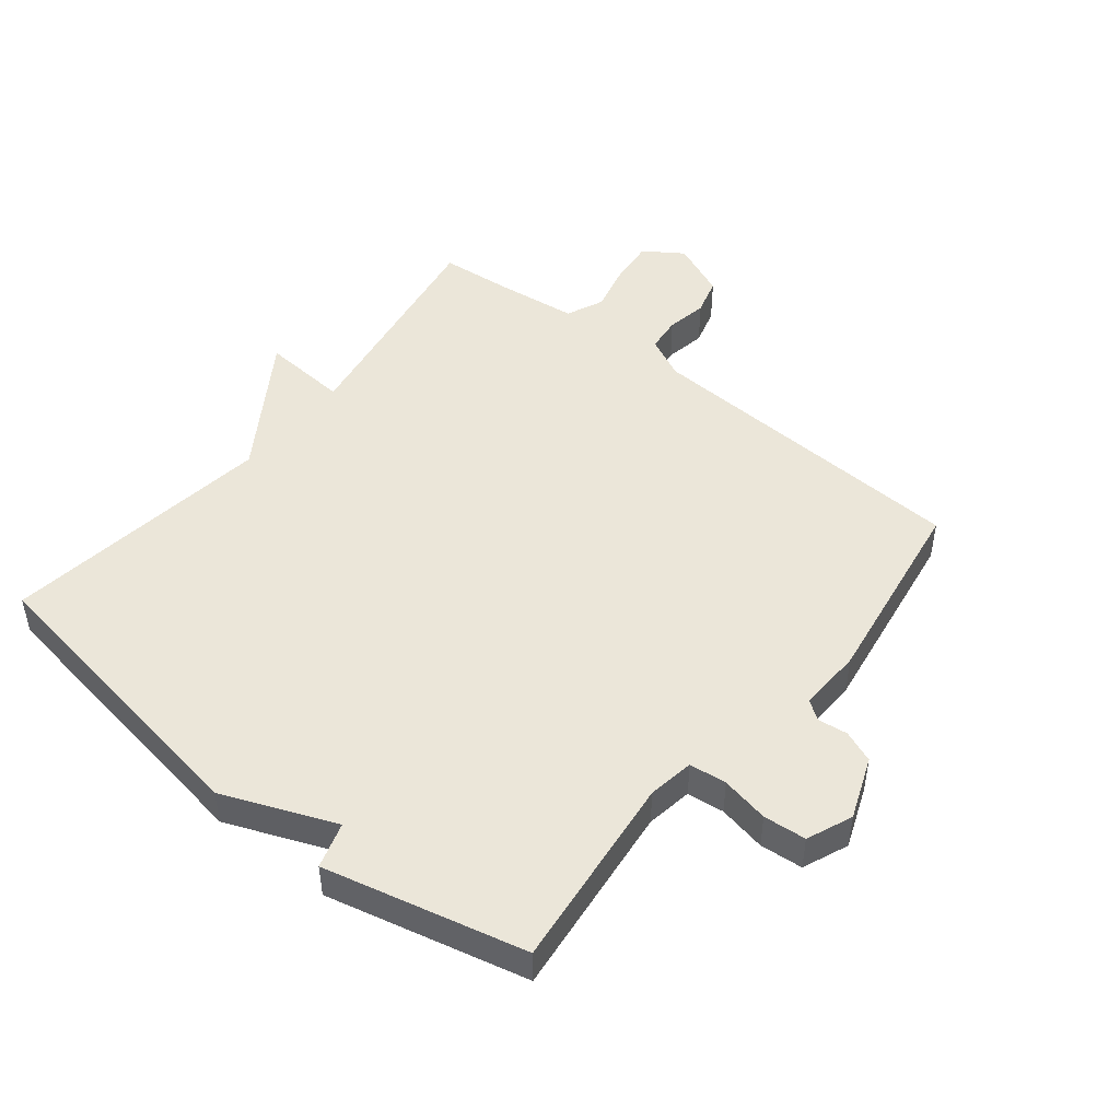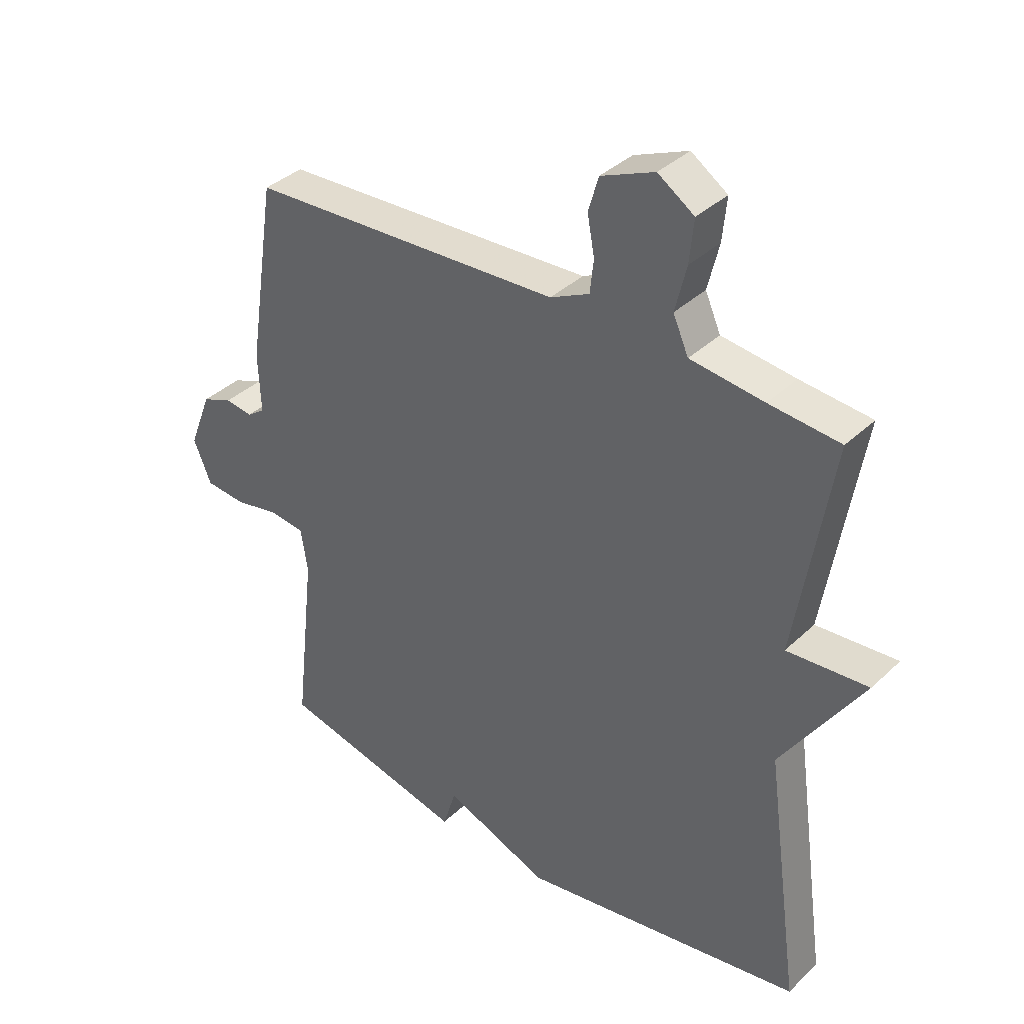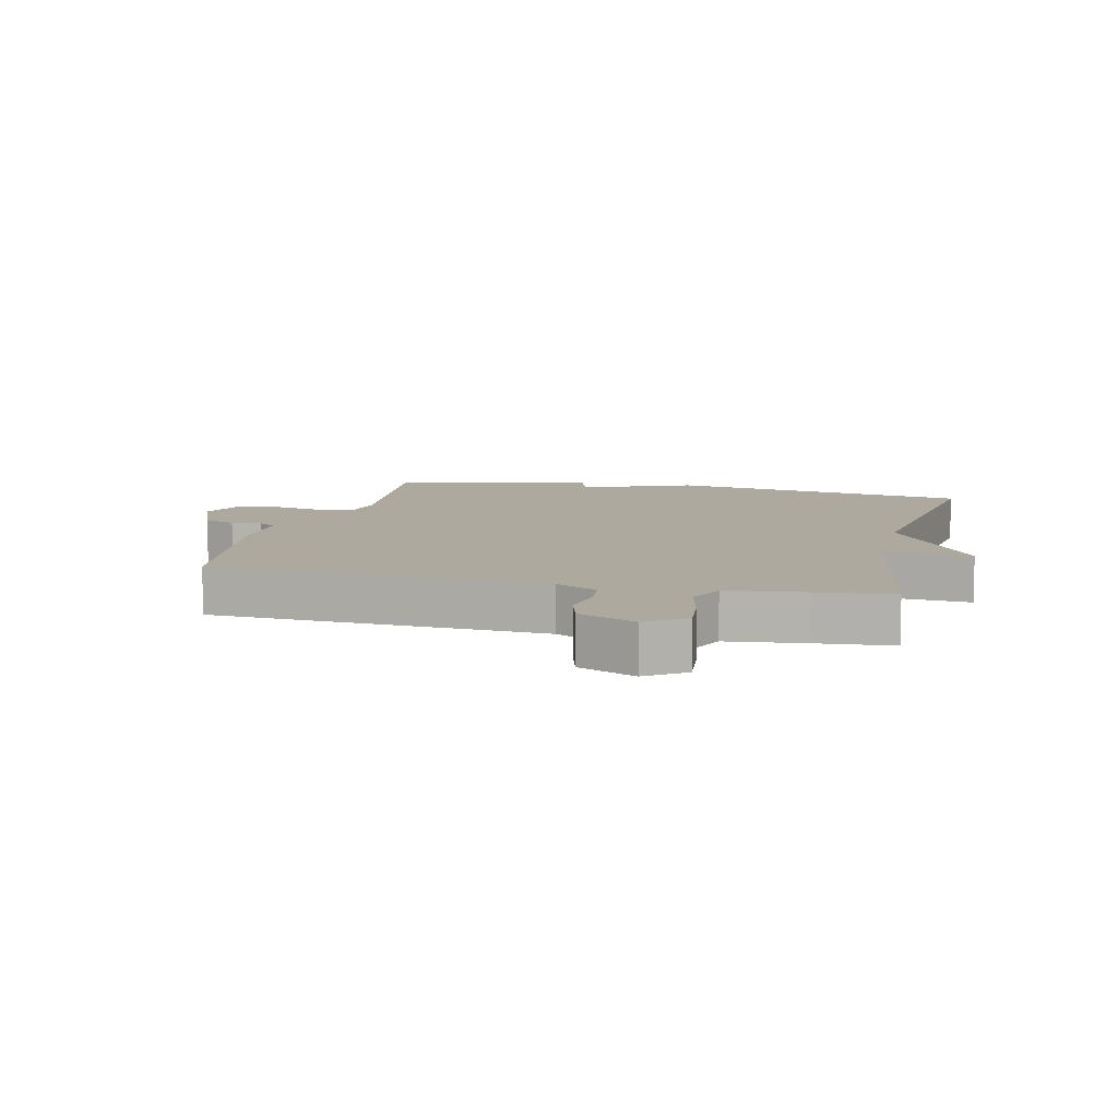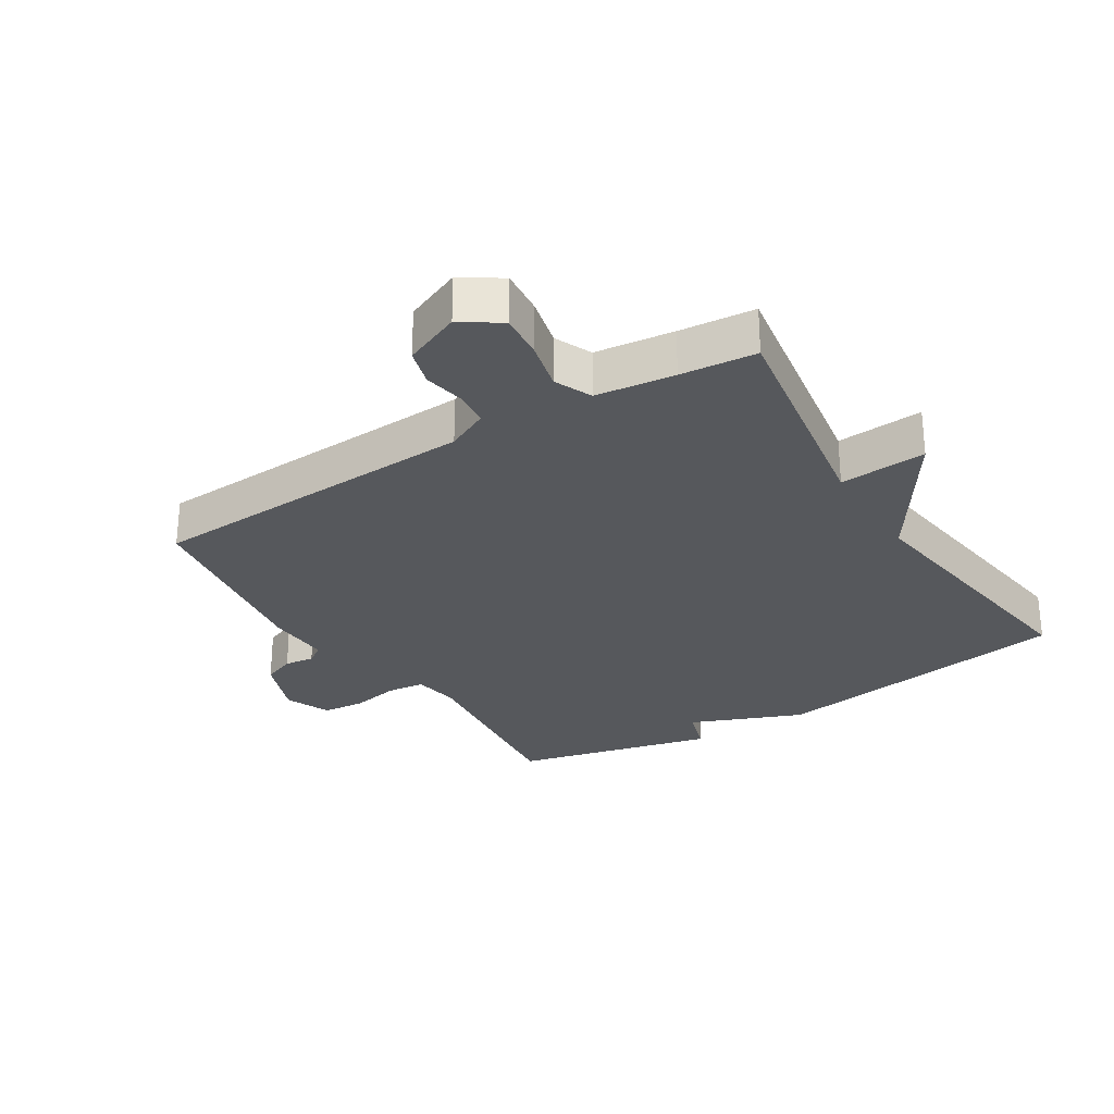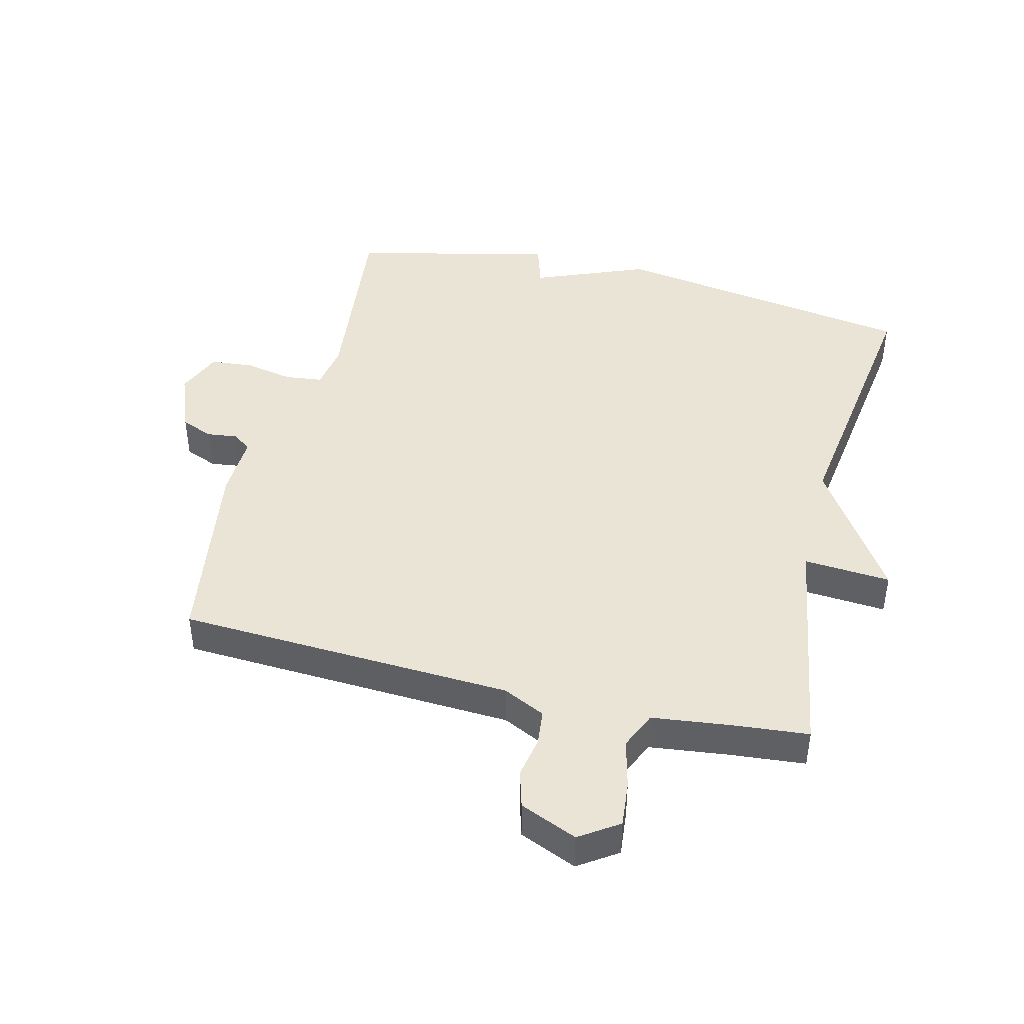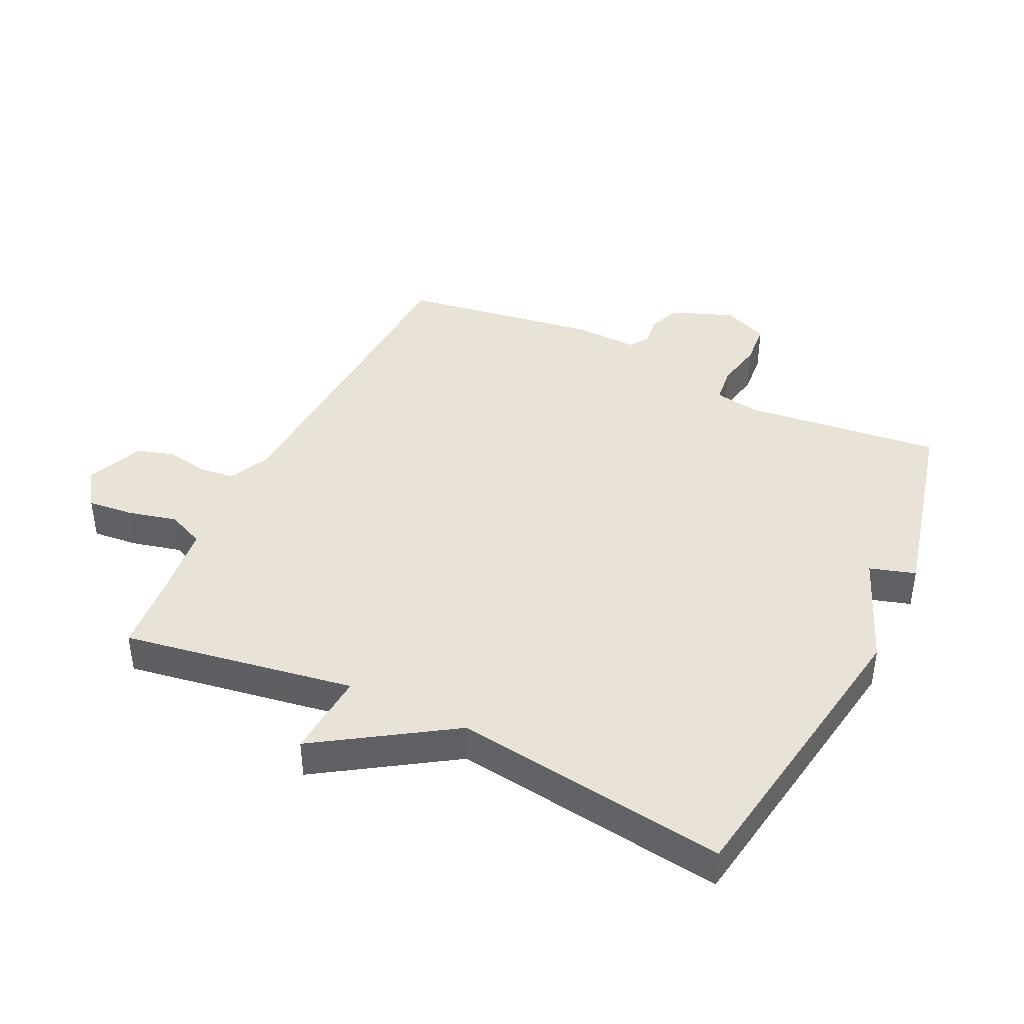
<metadata>
{"format":"obj","ext":"obj","renderer":"f3d","projection":"perspective","resolution":1024,"background":"white","views":[{"elev":48.0,"azim":-141.3,"up":"+Y"},{"elev":37.2,"azim":39.8,"up":"+Z"},{"elev":9.1,"azim":13.3,"up":"+Y"},{"elev":-28.0,"azim":32.0,"up":"+Y"},{"elev":43.8,"azim":13.9,"up":"+Y"},{"elev":41.8,"azim":115.7,"up":"+Y"}]}
</metadata>
<code>
v -0.5 0.07 -0.5
v -0.465 0.07 -0.189
v -0.477 0.07 -0.116
v -0.536 0.07 -0.109
v -0.612 0.07 -0.124
v -0.68 0.07 -0.118
v -0.71 0.07 -0.046
v -0.672 0.07 0.052
v -0.621 0.07 0.072
v -0.574 0.07 0.066
v -0.544 0.07 0.087
v -0.548 0.07 0.188
v -0.5 0.07 0.5
v 0.029 0.07 0.526
v 0.095 0.07 0.558
v 0.101 0.07 0.614
v 0.089 0.07 0.679
v 0.106 0.07 0.738
v 0.196 0.07 0.776
v 0.257 0.07 0.735
v 0.25 0.07 0.663
v 0.231 0.07 0.585
v 0.257 0.07 0.526
v 0.381 0.07 0.511
v 0.5 0.07 0.5
v 0.44 0.07 0.133
v 0.577 0.07 0.143
v 0.44 0.07 -0.067
v 0.5 0.07 -0.5
v 0.018 0.07 -0.576
v -0.16 0.07 -0.504
v -0.182 0.07 -0.576
v -0.5 0 -0.5
v -0.465 0 -0.189
v -0.477 0 -0.116
v -0.536 0 -0.109
v -0.612 0 -0.124
v -0.68 0 -0.118
v -0.71 0 -0.046
v -0.672 0 0.052
v -0.621 0 0.072
v -0.574 0 0.066
v -0.544 0 0.087
v -0.548 0 0.188
v -0.5 0 0.5
v 0.029 0 0.526
v 0.095 0 0.558
v 0.101 0 0.614
v 0.089 0 0.679
v 0.106 0 0.738
v 0.196 0 0.776
v 0.257 0 0.735
v 0.25 0 0.663
v 0.231 0 0.585
v 0.257 0 0.526
v 0.381 0 0.511
v 0.5 0 0.5
v 0.44 0 0.133
v 0.577 0 0.143
v 0.44 0 -0.067
v 0.5 0 -0.5
v 0.018 0 -0.576
v -0.16 0 -0.504
v -0.182 0 -0.576
f 31 32 1 2
f 31 2 3
f 30 31 3
f 29 30 3
f 28 29 3
f 28 3 4
f 27 28 4
f 26 27 4
f 5 6 7
f 4 5 7
f 26 4 7
f 25 26 7
f 24 25 7
f 23 24 7
f 22 23 7
f 20 21 22
f 19 20 22
f 18 19 22
f 17 18 22
f 16 17 22
f 15 16 22
f 14 15 22 7
f 11 12 13 14
f 11 14 7
f 10 11 7
f 7 8 9 10
f 34 33 64 63
f 35 34 63
f 35 63 62
f 35 62 61
f 35 61 60
f 36 35 60
f 36 60 59
f 36 59 58
f 39 38 37
f 39 37 36
f 39 36 58
f 39 58 57
f 39 57 56
f 39 56 55
f 39 55 54
f 54 53 52
f 54 52 51
f 54 51 50
f 54 50 49
f 54 49 48
f 54 48 47
f 39 54 47 46
f 46 45 44 43
f 39 46 43
f 39 43 42
f 42 41 40 39
f 1 33 34 2
f 2 34 35 3
f 3 35 36 4
f 4 36 37 5
f 5 37 38 6
f 6 38 39 7
f 7 39 40 8
f 8 40 41 9
f 9 41 42 10
f 10 42 43 11
f 11 43 44 12
f 12 44 45 13
f 13 45 46 14
f 14 46 47 15
f 15 47 48 16
f 16 48 49 17
f 17 49 50 18
f 18 50 51 19
f 19 51 52 20
f 20 52 53 21
f 21 53 54 22
f 22 54 55 23
f 23 55 56 24
f 24 56 57 25
f 25 57 58 26
f 26 58 59 27
f 27 59 60 28
f 28 60 61 29
f 29 61 62 30
f 30 62 63 31
f 31 63 64 32
f 32 64 33 1

</code>
